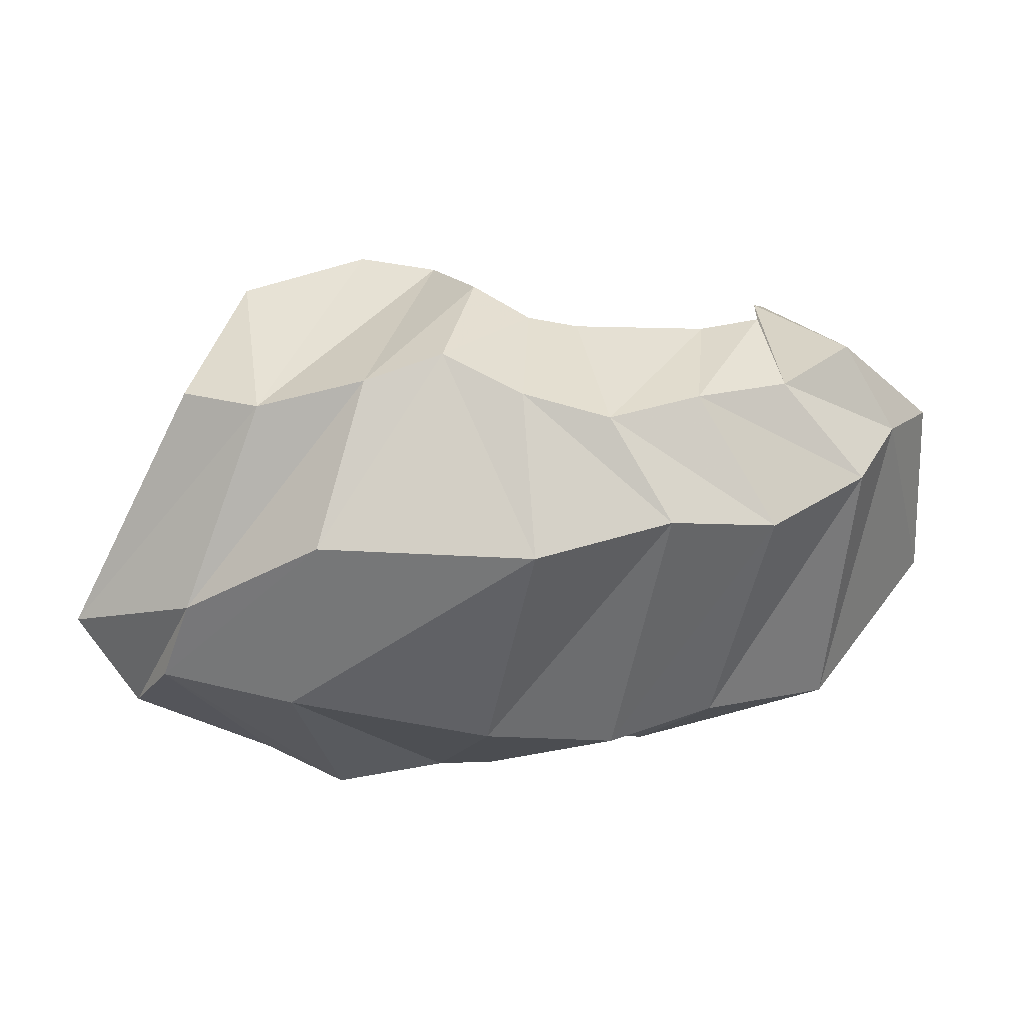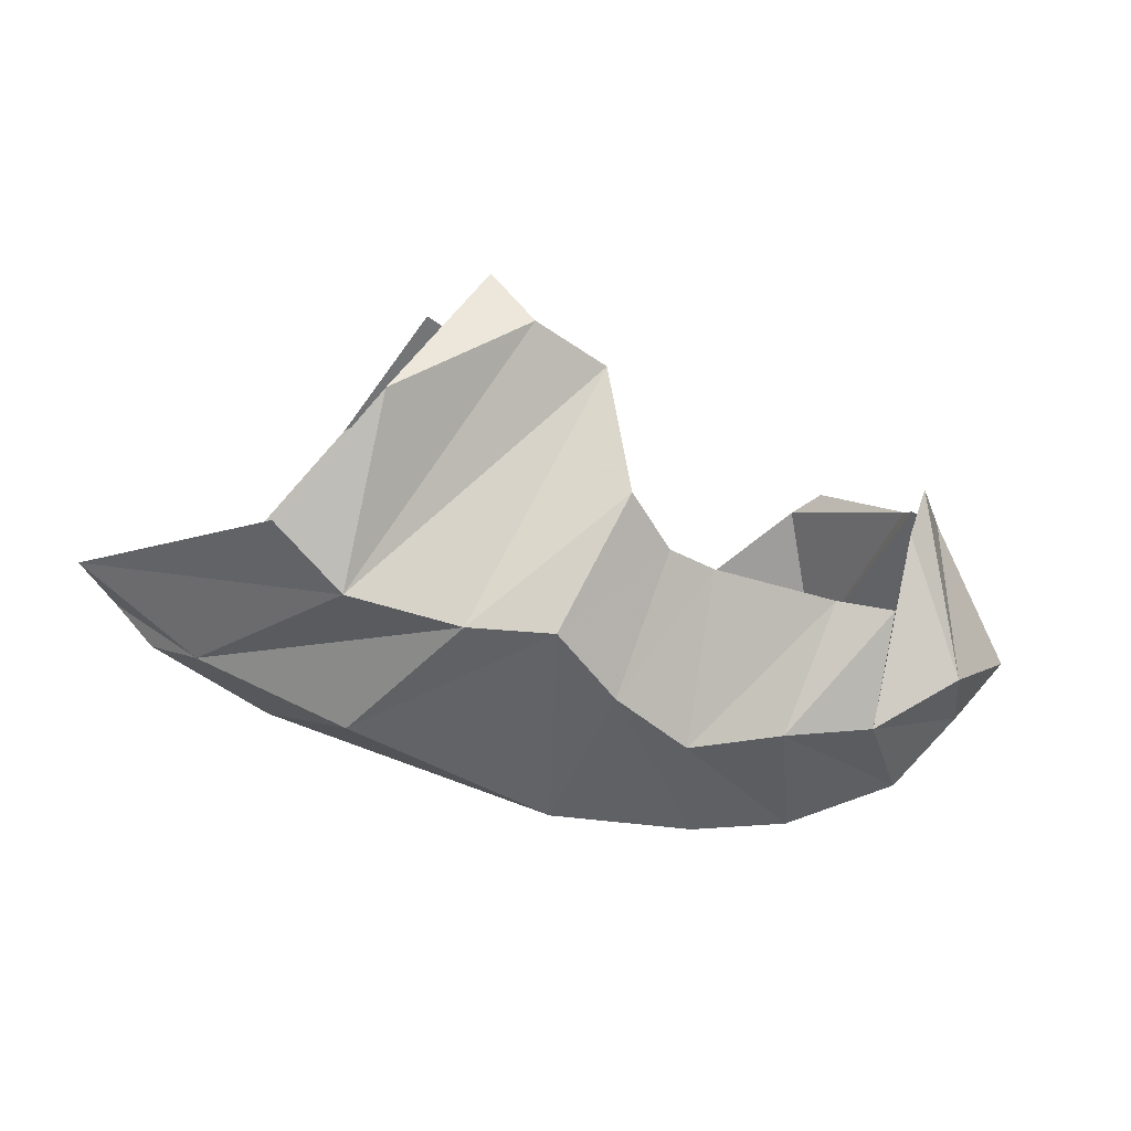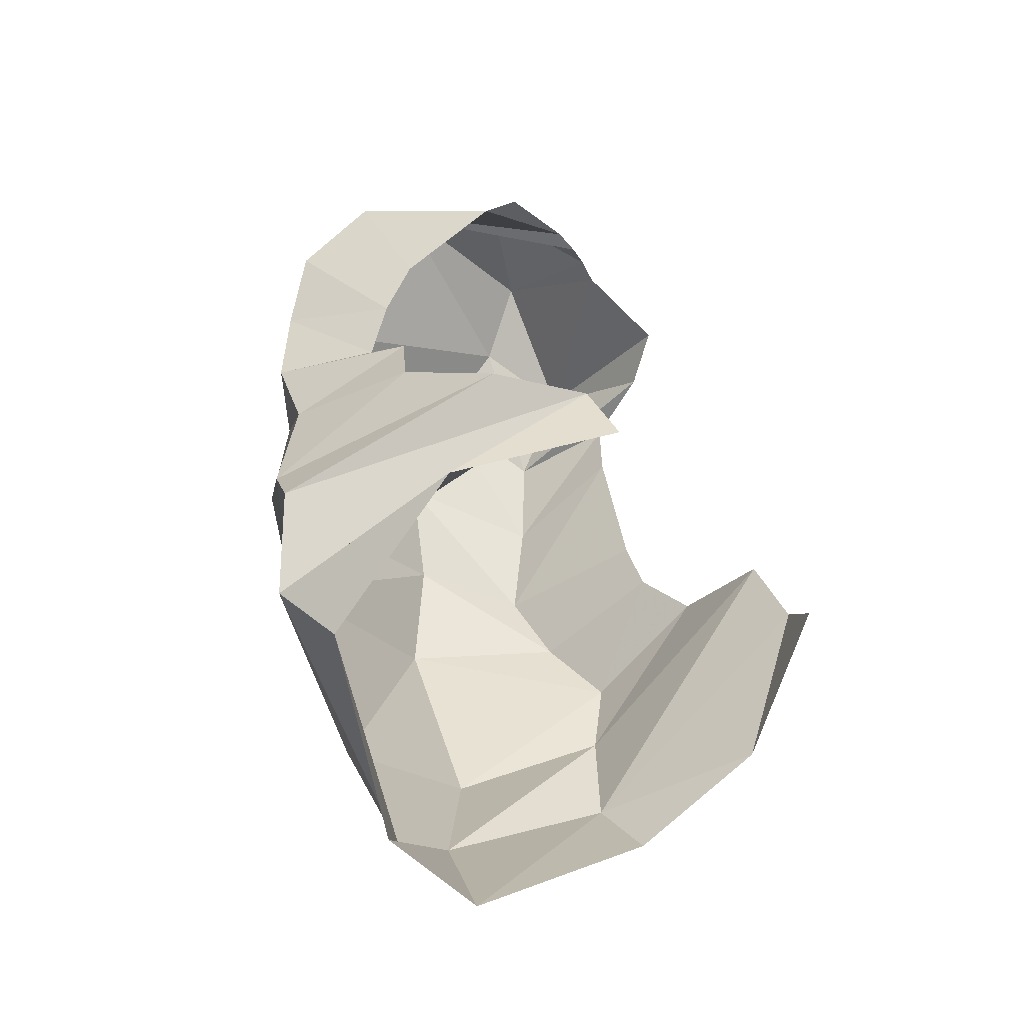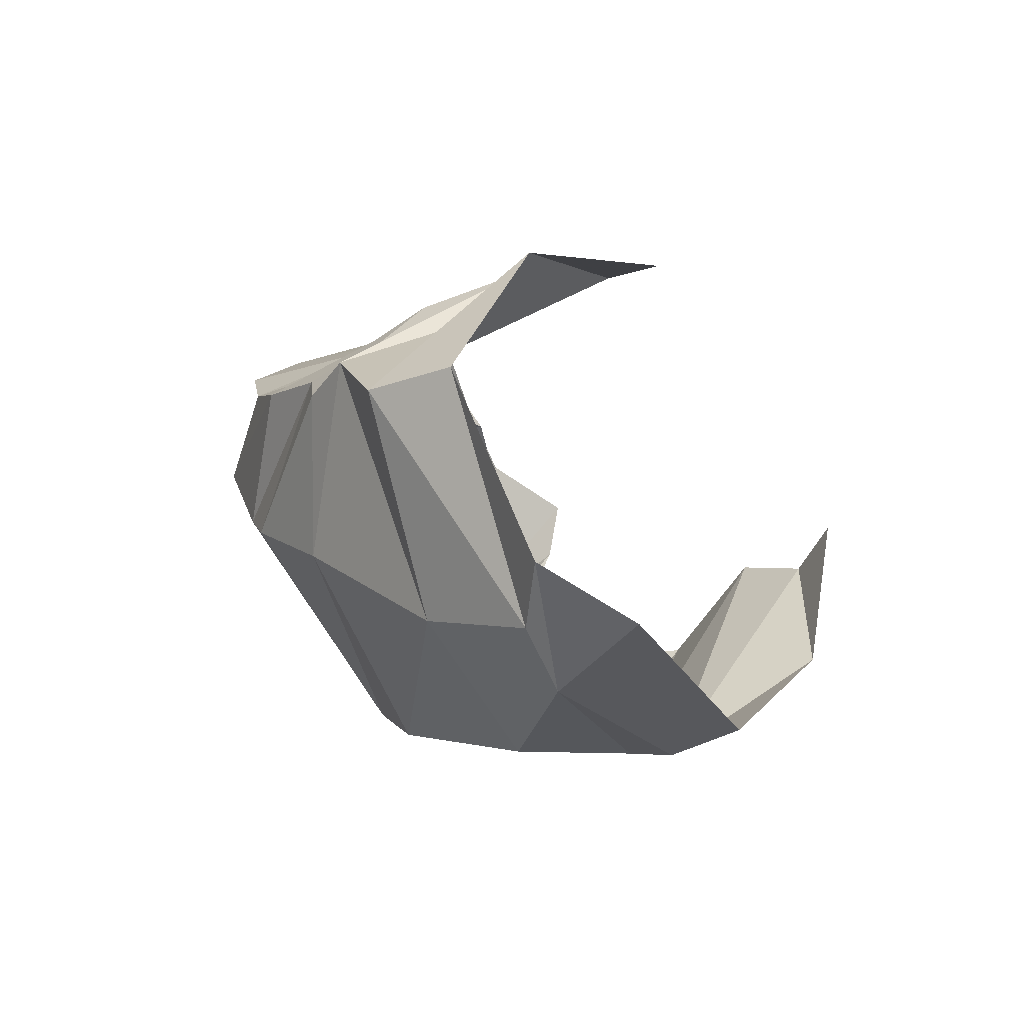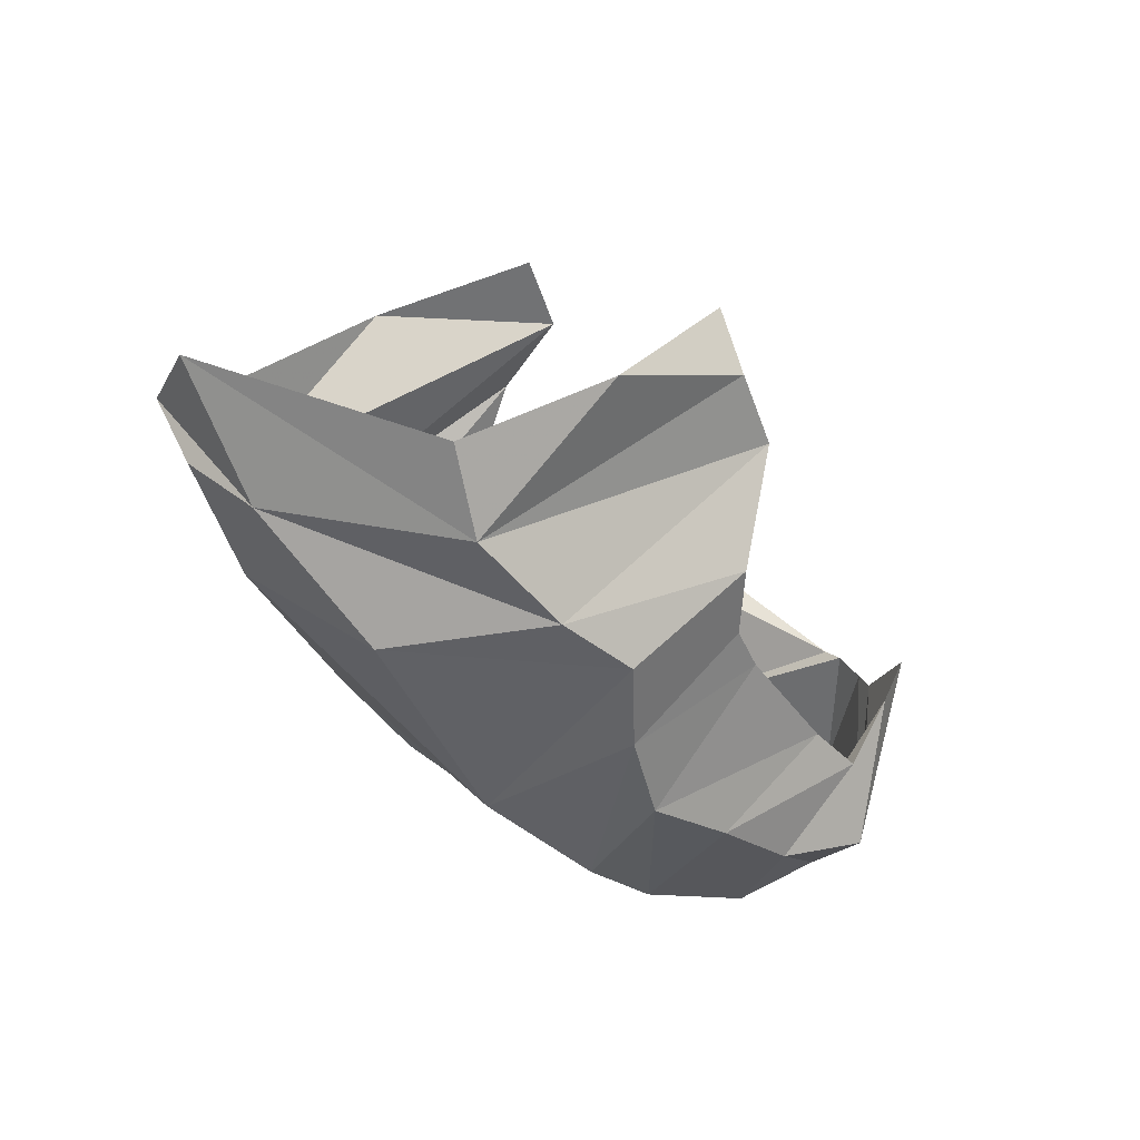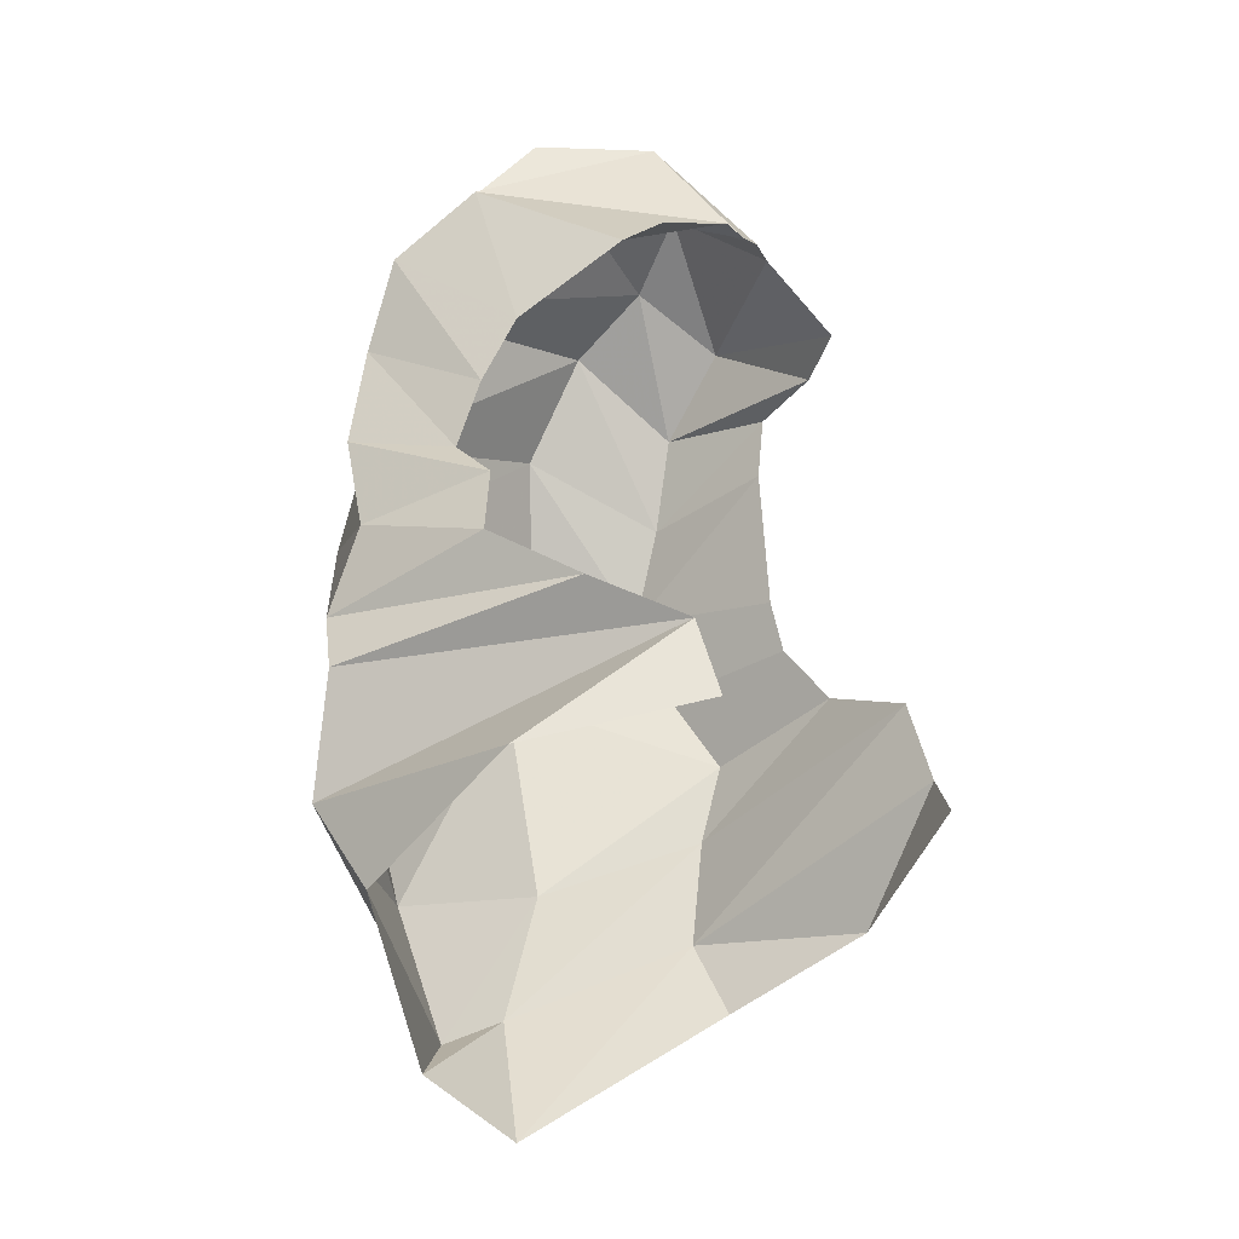
<metadata>
{"format":"obj","ext":"obj","renderer":"f3d","projection":"perspective","resolution":1024,"background":"white","views":[{"elev":-14.5,"azim":3.2,"up":"+Z"},{"elev":-54.2,"azim":-25.6,"up":"+Y"},{"elev":41.6,"azim":-102.5,"up":"+Y"},{"elev":0.4,"azim":-120.6,"up":"+Y"},{"elev":-50.9,"azim":-59.9,"up":"+Y"},{"elev":65.2,"azim":-95.6,"up":"+Y"}]}
</metadata>
<code>
v 143.2 101.4 216.5
v 156.6 88.2 215.6
v 179.2 88 211.4
v 194 60.6 195.1
v 210.4 58.8 184.3
v 224.6 61.2 182.2
v 261.8 67.8 183
v 278.6 69.2 186.2
v 279.2 90 198.3
v 282.8 107 204
v 125 62.2 195.8
v -1 -1 -1
v -2 -2 -2
v -3 -3 -3
v -4 -4 -4
v -5 -5 -5
v -6 -6 -6
v -7 -7 -7
v -8 -8 -8
v -9 -9 -9
v 111.2 44.6 158
v 134.2 35.4 150.8
v 165 32.2 156.8
v 187.2 32.8 164.6
v 210 32.4 152.2
v 234.4 33 145
v 259.6 41.8 153.6
v 284.6 50.8 159.8
v 304.4 65 175.6
v 299.3 121.9 187.2
v 74.2 78.6 98.6
v 111.4 58.4 97.4
v 152 37.2 109.2
v 213.2 36.2 105.4
v 251.2 38.4 115.7
v 280.6 52.4 118.1
v 307.2 64.2 135.1
v 318.6 79.2 154.2
v 330.8 98.6 165.1
v 300.4 128.9 184.1
v 89.8 94.4 77.1
v 101.6 76.6 81.4
v 139.6 76.8 72.6
v 196.2 93.4 64.6
v 233 99.8 63.9
v 262.8 102.8 74
v 297.4 118 81.93
v 331.4 138.2 126.8
v 330.6 133 159
v 297.4 137 179.8
v 121.2 145.6 69.8
v 146 140.2 57.67
v 177 149.8 64.2
v 194.4 140.8 63.4
v 216.6 146.2 73.6
v 242 143.4 71.4
v 267.6 144.2 78
v 290.6 150.8 86.8
v 304.6 158.2 109.4
v 298.3 143.4 175.1
v 140.6 180.2 106
v -10 -10 -10
v -11 -11 -11
v -12 -12 -12
v -13 -13 -13
v -14 -14 -14
v -15 -15 -15
v -16 -16 -16
v -17 -17 -17
v -18 -18 -18
v 147.6 180 155.2
v 168.6 178 151.2
v 181.6 179.4 126.9
v 200.6 169.4 104.4
v 218.2 165.6 107.1
v 231.6 154.6 99
v 247.8 158.6 106.7
v 263 161.8 117
v 278.4 169.8 145.3
v 283 169 155.7
g foo
f 1 11 2
f 2 11 22
f 11 21 22
f 2 22 3
f 22 23 3
f 3 23 4
f 23 24 4
f 4 24 5
f 24 25 5
f 5 25 6
f 25 26 6
f 6 26 7
f 26 27 7
f 7 27 8
f 27 28 8
f 8 28 9
f 28 29 9
f 9 29 10
f 29 30 10
f 21 31 22
f 31 32 22
f 22 32 23
f 32 33 23
f 23 33 24
f 33 34 24
f 24 34 25
f 34 35 25
f 25 35 26
f 35 36 26
f 26 36 27
f 36 37 27
f 27 37 28
f 37 38 28
f 28 38 29
f 38 39 29
f 29 39 30
f 39 40 30
f 31 41 32
f 41 42 32
f 32 42 33
f 42 43 33
f 33 43 34
f 43 44 34
f 34 44 35
f 44 45 35
f 35 45 36
f 45 46 36
f 36 46 37
f 46 47 37
f 37 47 38
f 47 48 38
f 38 48 39
f 48 49 39
f 39 49 40
f 49 50 40
f 41 51 42
f 51 52 42
f 42 52 43
f 52 53 43
f 43 53 44
f 53 54 44
f 44 54 45
f 54 55 45
f 45 55 46
f 55 56 46
f 46 56 47
f 56 57 47
f 47 57 48
f 57 58 48
f 48 58 49
f 58 59 49
f 49 59 50
f 59 60 50
f 51 61 52
f 52 61 72
f 61 71 72
f 52 72 53
f 72 73 53
f 53 73 54
f 73 74 54
f 54 74 55
f 74 75 55
f 55 75 56
f 75 76 56
f 56 76 57
f 76 77 57
f 57 77 58
f 77 78 58
f 58 78 59
f 78 79 59
f 59 79 60
f 79 80 60
g

</code>
